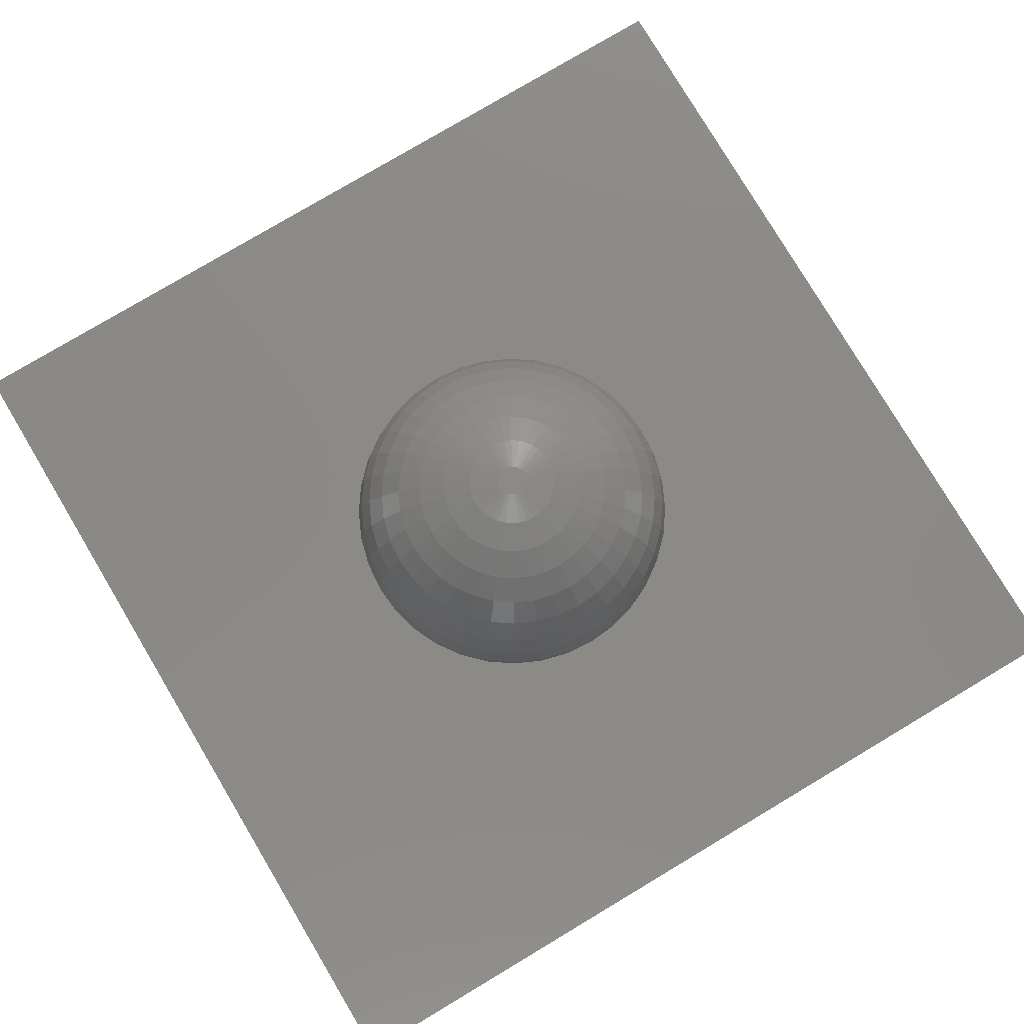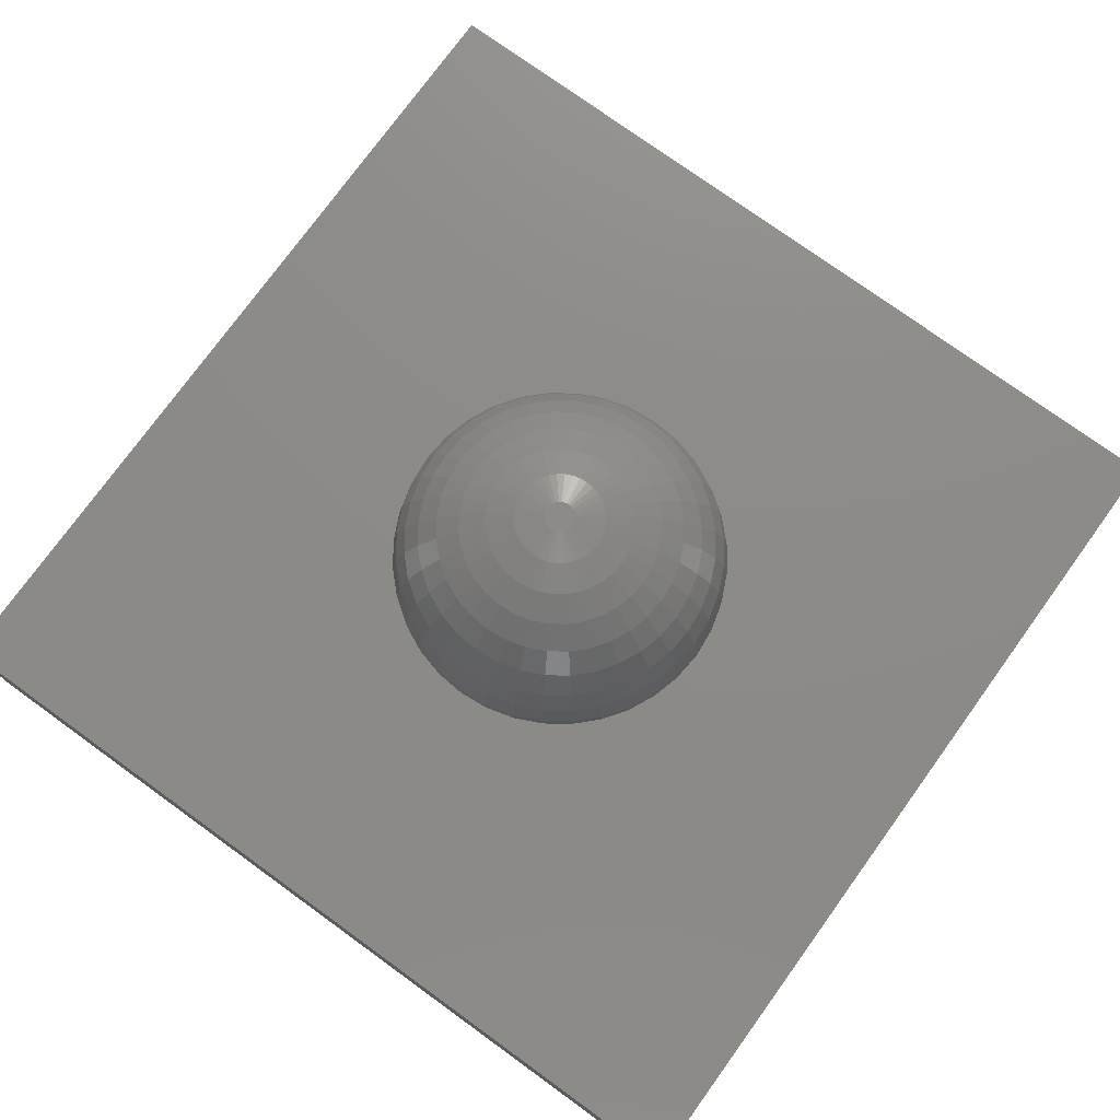
<metadata>
{"format":"stl","ext":"stl","renderer":"f3d","projection":"perspective","resolution":1024,"background":"white","views":[{"elev":78.9,"azim":-120.8,"up":"+Z"},{"elev":76.1,"azim":35.9,"up":"+Z"}]}
</metadata>
<code>
# stl→obj: 368 verts, 732 faces
v -2.5 -2.5 -0.5
v -2.5 2.5 0.5
v -2.5 2.5 -0.5
v -2.5 -2.5 0.5
v 2.5 2.5 0.5
v 0.9962 0 0.5
v 2.5 -2.5 0.5
v 0.9811 0.173 0.5
v 0.9361 0.3407 0.5
v 0.8627 0.4981 0.5
v 0.7631 0.6403 0.5
v 0.6403 0.7631 0.5
v 0.4981 0.8627 0.5
v 0.3407 0.9361 0.5
v 0.173 0.9811 0.5
v 0 0.9962 0.5
v -0.173 0.9811 0.5
v -0.3407 0.9361 0.5
v -0.9811 0.173 0.5
v -0.9962 0 0.5
v -0.9361 0.3407 0.5
v -0.8627 0.4981 0.5
v -0.7631 0.6403 0.5
v -0.6403 0.7631 0.5
v -0.4981 0.8627 0.5
v 0.9811 -0.173 0.5
v 0.9361 -0.3407 0.5
v 0.8627 -0.4981 0.5
v 0.7631 -0.6403 0.5
v 0.6403 -0.7631 0.5
v 0.4981 -0.8627 0.5
v 0.3407 -0.9361 0.5
v 0.173 -0.9811 0.5
v 0 -0.9962 0.5
v -0.173 -0.9811 0.5
v -0.3407 -0.9361 0.5
v -0.4981 -0.8627 0.5
v -0.9811 -0.173 0.5
v -0.9361 -0.3407 0.5
v -0.6403 -0.7631 0.5
v -0.7631 -0.6403 0.5
v -0.8627 -0.4981 0.5
v 2.5 2.5 -0.5
v 2.5 -2.5 -0.5
v 0.04494 0.2549 1.466
v 0.01513 0.08583 1.496
v 0.08852 0.2432 1.466
v -0.4967 -0.2868 1.319
v -0.5417 -0.4545 1.207
v -0.4394 -0.3687 1.319
v -0.539 -0.1962 1.319
v -0.6124 -0.3536 1.207
v -0.5736 0 1.319
v -0.7071 0 1.207
v -0.5649 -0.0996 1.319
v -0.9077 -0.3304 0.7588
v -0.9811 -0.173 0.5872
v -0.9361 -0.3407 0.5872
v 0.1677 0.9513 0.7588
v 0.1574 0.8925 0.9226
v 0.31 0.8517 0.9226
v -0.3687 0.4394 1.319
v -0.3237 0.2717 1.406
v -0.2717 0.3237 1.406
v -0.4394 0.3687 1.319
v -0.2549 -0.04494 1.466
v -0.4162 -0.07339 1.406
v -0.3971 -0.1445 1.406
v 0.5265 0.6275 1.074
v 0.5417 0.4545 1.207
v 0.6275 0.5265 1.074
v 0.4545 0.5417 1.207
v 0.2432 0.08852 1.466
v 0.0819 0.02981 1.496
v 0.08583 0.01513 1.496
v 0.9962 0 0.5872
v 0.9659 0 0.7588
v 0.9811 -0.173 0.5872
v -0.8365 0.483 0.7588
v -0.9077 0.3304 0.7588
v -0.7849 0.4532 0.9226
v 0.31 -0.8517 0.9226
v 0.1677 -0.9513 0.7588
v 0.3304 -0.9077 0.7588
v 0.6645 -0.2418 1.207
v 0.6124 -0.3536 1.207
v 0.7698 -0.2802 1.074
v 0.9063 0 0.9226
v 0.8925 -0.1574 0.9226
v 0.9513 -0.1677 0.7588
v -0.6964 0.1228 1.207
v -0.5649 0.0996 1.319
v 0.7849 -0.4532 0.9226
v 0.7399 -0.6209 0.7588
v 0.8365 -0.483 0.7588
v -0.7631 0.6403 0.5872
v -0.8627 0.4981 0.5872
v 0.8925 0.1574 0.9226
v 0.8067 0.1422 1.074
v 0.8192 0 1.074
v 0 0.8192 1.074
v -0.1422 0.8067 1.074
v -0.1228 0.6964 1.207
v 0.5826 0.6943 0.9226
v 0.7399 0.6209 0.7588
v 0.6209 0.7399 0.7588
v 0.6943 0.5826 0.9226
v 0.4967 0.2868 1.319
v 0.3971 0.1445 1.406
v 0.539 0.1962 1.319
v 0.07339 0.4162 1.406
v 0 0.4226 1.406
v 0.7071 0 1.207
v 0.6964 -0.1228 1.207
v 0.08716 0 1.496
v 0.08583 -0.01513 1.496
v 0.2588 0 1.466
v -0.4096 -0.7094 1.074
v -0.5265 -0.6275 1.074
v -0.4532 -0.7849 0.9226
v 0.0819 -0.02981 1.496
v 0.2432 -0.08852 1.466
v 0.2717 -0.3237 1.406
v 0.1664 -0.1983 1.466
v 0.2113 -0.366 1.406
v -0.9513 -0.1677 0.7588
v -0.1422 -0.8067 1.074
v -0.1574 -0.8925 0.9226
v 0 -0.8192 1.074
v 0.4981 -0.8627 0.5872
v 0.3407 -0.9361 0.5872
v 0.9513 0.1677 0.7588
v 0.8517 0.31 0.9226
v -0.2868 -0.4967 1.319
v -0.4545 -0.5417 1.207
v -0.3536 -0.6124 1.207
v -0.539 0.1962 1.319
v -0.8517 0.31 0.9226
v -0.7698 0.2802 1.074
v 0.7698 0.2802 1.074
v 0.7094 0.4096 1.074
v 0.6124 0.3536 1.207
v 0.7849 0.4532 0.9226
v 0.9077 0.3304 0.7588
v 0.8627 0.4981 0.5872
v 0.8365 0.483 0.7588
v 0.9361 0.3407 0.5872
v -0.2588 0 1.466
v -0.4226 0 1.406
v -0.9361 0.3407 0.5872
v -0.9811 0.173 0.5872
v 0.6403 -0.7631 0.5872
v 0.483 -0.8365 0.7588
v 0 -0.4226 1.406
v 0 -0.5736 1.319
v 0.0996 -0.5649 1.319
v 0 -0.9659 0.7588
v 0.173 -0.9811 0.5872
v -0.8365 -0.483 0.7588
v -0.8627 -0.4981 0.5872
v 0.9811 0.173 0.5872
v 0.4967 -0.2868 1.319
v 0.3237 -0.2717 1.406
v 0.4394 -0.3687 1.319
v 0.5417 -0.4545 1.207
v 0.6275 -0.5265 1.074
v 0.539 -0.1962 1.319
v 0.3971 -0.1445 1.406
v 0.8517 -0.31 0.9226
v -0.8517 -0.31 0.9226
v -0.8925 0.1574 0.9226
v -0.9513 0.1677 0.7588
v -0.9063 0 0.9226
v -0.6275 -0.5265 1.074
v -0.9659 0 0.7588
v -0.4967 0.2868 1.319
v -0.6124 0.3536 1.207
v 0.4532 0.7849 0.9226
v -0.173 0.9811 0.5872
v 0 0.9962 0.5872
v 0.366 0.2113 1.406
v 0.6964 0.1228 1.207
v 0.4226 0 1.406
v 0.2549 0.04494 1.466
v 0.5265 -0.6275 1.074
v 0.4545 -0.5417 1.207
v 0.5736 0 1.319
v 0.5649 -0.0996 1.319
v 0.3687 0.4394 1.319
v 0.3237 0.2717 1.406
v 0.4394 0.3687 1.319
v 0.2717 0.3237 1.406
v 0 0.9659 0.7588
v 0.7631 0.6403 0.5872
v 0.6403 0.7631 0.5872
v 0.4981 0.8627 0.5872
v 0.3407 0.9361 0.5872
v 0.483 0.8365 0.7588
v -0.7698 -0.2802 1.074
v -0.8925 -0.1574 0.9226
v 0.1228 -0.6964 1.207
v 0.1422 -0.8067 1.074
v 0 -0.9063 0.9226
v -0.173 -0.9811 0.5872
v -0.3407 -0.9361 0.5872
v 0.4532 -0.7849 0.9226
v 0.2802 -0.7698 1.074
v 0.3536 -0.6124 1.207
v -0.31 -0.8517 0.9226
v -0.3304 -0.9077 0.7588
v -0.7094 -0.4096 1.074
v -0.7849 -0.4532 0.9226
v -0.7399 -0.6209 0.7588
v 0.6943 -0.5826 0.9226
v 0.9077 -0.3304 0.7588
v 0.9361 -0.3407 0.5872
v 0.6645 0.2418 1.207
v 0.8067 -0.1422 1.074
v -0.6403 0.7631 0.5872
v -0.4981 0.8627 0.5872
v 0.2868 0.4967 1.319
v -0.7399 0.6209 0.7588
v -0.6209 0.7399 0.7588
v -0.6964 -0.1228 1.207
v -0.6645 -0.2418 1.207
v -0.8192 0 1.074
v -0.3407 0.9361 0.5872
v 0.4162 0.07339 1.406
v 0.1983 0.1664 1.466
v 0.06676 0.05602 1.496
v 0.07548 0.04358 1.496
v 0.1983 -0.1664 1.466
v -0.1677 0.9513 0.7588
v -0.7094 0.4096 1.074
v -0.6943 0.5826 0.9226
v 0.366 -0.2113 1.406
v 0.01513 -0.08583 1.496
v 0 -0.2588 1.466
v 0.04494 -0.2549 1.466
v 0 -0.9962 0.5872
v -0.2802 -0.7698 1.074
v -0.7631 -0.6403 0.5872
v 0.5826 -0.6943 0.9226
v 0.6209 -0.7399 0.7588
v -0.2418 -0.6645 1.207
v 0.2868 -0.4967 1.319
v 0.1445 -0.3971 1.406
v 0.1962 -0.539 1.319
v -0.07339 -0.4162 1.406
v -0.0996 -0.5649 1.319
v -0.1228 -0.6964 1.207
v 0.7631 -0.6403 0.5872
v 0.5649 0.0996 1.319
v 0.8627 -0.4981 0.5872
v -0.3971 0.1445 1.406
v -0.4096 0.7094 1.074
v -0.5265 0.6275 1.074
v -0.3536 0.6124 1.207
v -0.2549 0.04494 1.466
v 0.3536 0.6124 1.207
v 0.1962 0.539 1.319
v 0.4096 0.7094 1.074
v -0.4545 0.5417 1.207
v -0.5417 0.4545 1.207
v 0.173 0.9811 0.5872
v 0.3304 0.9077 0.7588
v -0.5826 0.6943 0.9226
v -0.3304 0.9077 0.7588
v -0.2113 0.366 1.406
v -0.1664 0.1983 1.466
v 0.2802 0.7698 1.074
v -0.3237 -0.2717 1.406
v 0 -0.7071 1.207
v 0.7094 -0.4096 1.074
v 0.1574 -0.8925 0.9226
v 0.2418 -0.6645 1.207
v -0.2432 -0.08852 1.466
v -0.6403 -0.7631 0.5872
v -0.1677 -0.9513 0.7588
v -0.8067 0.1422 1.074
v -0.6943 -0.5826 0.9226
v -0.8067 -0.1422 1.074
v -0.6275 0.5265 1.074
v -0.1294 0.2241 1.466
v -0.4162 0.07339 1.406
v 0.1445 0.3971 1.406
v 0 0.5736 1.319
v 0.0996 0.5649 1.319
v 0.2241 0.1294 1.466
v -0.1574 0.8925 0.9226
v -0.31 0.8517 0.9226
v -0.2802 0.7698 1.074
v 0.2241 -0.1294 1.466
v 0 0.9063 0.9226
v -0.483 0.8365 0.7588
v 0.1228 0.6964 1.207
v 0.2418 0.6645 1.207
v 0.2549 -0.04494 1.466
v 0.4162 -0.07339 1.406
v -0.1983 -0.1664 1.466
v -0.366 -0.2113 1.406
v 0.08852 -0.2432 1.466
v -0.9962 0 0.5872
v -0.5826 -0.6943 0.9226
v -0.6209 -0.7399 0.7588
v 0.4096 -0.7094 1.074
v 0.3687 -0.4394 1.319
v -0.1962 -0.539 1.319
v -0.2717 -0.3237 1.406
v -0.2113 -0.366 1.406
v -0.3687 -0.4394 1.319
v -0.1445 -0.3971 1.406
v -0.04494 -0.2549 1.466
v -0.483 -0.8365 0.7588
v -0.4981 -0.8627 0.5872
v -0.1983 0.1664 1.466
v 0.1294 0.2241 1.466
v 0.04358 0.07548 1.496
v 0.1664 0.1983 1.466
v -0.2418 0.6645 1.207
v -0.1962 0.539 1.319
v -0.2868 0.4967 1.319
v -0.2432 0.08852 1.466
v -0.08583 0.01513 1.496
v 0 0.7071 1.207
v -0.0996 0.5649 1.319
v -0.4532 0.7849 0.9226
v -0.01513 -0.08583 1.496
v -0.08852 -0.2432 1.466
v 0.07339 -0.4162 1.406
v 0.1294 -0.2241 1.466
v 0.04358 -0.07548 1.496
v -0.1664 -0.1983 1.466
v -0.6645 0.2418 1.207
v -0.06676 0.05602 1.496
v -0.05602 0.06676 1.496
v 0.2113 0.366 1.406
v -0.1445 0.3971 1.406
v -0.08852 0.2432 1.466
v -0.04358 0.07548 1.496
v 0.07548 -0.04358 1.496
v -0.08583 -0.01513 1.496
v -0.07548 -0.04358 1.496
v -0.06676 -0.05602 1.496
v -0.05602 -0.06676 1.496
v -0.2241 -0.1294 1.466
v -0.366 0.2113 1.406
v 0.1422 0.8067 1.074
v -0.04494 0.2549 1.466
v 0 0.2588 1.466
v -0.01513 0.08583 1.496
v -0.02981 -0.0819 1.496
v 0.02981 -0.0819 1.496
v -0.08716 0 1.496
v -0.04358 -0.07548 1.496
v -0.1294 -0.2241 1.466
v 0.02981 0.0819 1.496
v -0.07548 0.04358 1.496
v -0.2241 0.1294 1.466
v -0.0819 0.02981 1.496
v 0.06676 -0.05602 1.496
v 0.05602 0.06676 1.496
v 0.05602 -0.06676 1.496
v 0 0.08716 1.496
v 0 -0.08716 1.496
v -0.02981 0.0819 1.496
v -0.0819 -0.02981 1.496
v -0.07339 0.4162 1.406
f 1 2 3
f 2 1 4
f 5 6 7
f 5 8 6
f 5 9 8
f 5 10 9
f 5 11 10
f 5 12 11
f 5 13 12
f 5 14 13
f 5 15 14
f 5 16 15
f 2 16 5
f 16 2 17
f 17 2 18
f 19 2 20
f 21 2 19
f 22 2 21
f 23 2 22
f 24 2 23
f 25 2 24
f 18 2 25
f 26 7 6
f 27 7 26
f 28 7 27
f 29 7 28
f 30 7 29
f 31 7 30
f 32 7 31
f 33 7 32
f 34 7 33
f 4 34 35
f 4 35 36
f 4 36 37
f 4 20 2
f 20 4 38
f 38 4 39
f 34 4 7
f 40 4 37
f 41 4 40
f 42 4 41
f 39 4 42
f 7 43 5
f 43 7 44
f 1 43 44
f 43 1 3
f 1 7 4
f 7 1 44
f 43 2 5
f 2 43 3
f 45 46 47
f 48 49 50
f 51 52 48
f 53 54 55
f 56 57 58
f 59 60 61
f 62 63 64
f 63 62 65
f 66 67 68
f 69 70 71
f 70 69 72
f 73 74 75
f 76 77 78
f 79 80 81
f 82 83 84
f 85 86 87
f 88 89 90
f 91 54 92
f 93 94 95
f 22 96 23
f 96 22 97
f 98 99 100
f 101 102 103
f 104 105 106
f 105 104 107
f 108 109 110
f 111 112 45
f 113 114 100
f 115 116 117
f 118 119 120
f 116 121 122
f 123 124 125
f 126 57 56
f 127 128 129
f 32 130 131
f 130 32 31
f 132 133 98
f 134 135 136
f 137 91 92
f 81 138 139
f 114 85 87
f 133 140 98
f 141 142 140
f 143 140 133
f 144 143 133
f 145 146 147
f 117 75 115
f 148 149 66
f 150 151 80
f 152 153 130
f 154 155 156
f 83 157 158
f 159 58 160
f 161 77 76
f 84 83 158
f 162 163 164
f 161 132 77
f 161 144 132
f 86 165 166
f 167 168 162
f 89 87 169
f 97 150 79
f 170 126 56
f 171 172 173
f 49 119 135
f 119 49 174
f 173 175 126
f 176 177 137
f 104 178 69
f 16 179 180
f 179 16 17
f 181 73 109
f 99 182 100
f 140 182 99
f 183 184 117
f 165 185 166
f 185 165 186
f 187 183 188
f 189 190 191
f 190 189 192
f 180 179 193
f 72 191 70
f 191 72 189
f 194 12 195
f 12 194 11
f 196 197 198
f 199 200 170
f 201 129 202
f 19 150 21
f 150 19 151
f 203 157 83
f 36 204 205
f 204 36 35
f 206 207 82
f 186 208 185
f 48 52 49
f 209 120 210
f 173 126 200
f 52 199 211
f 199 212 211
f 212 159 213
f 76 8 161
f 8 76 6
f 93 166 214
f 215 93 95
f 78 215 216
f 132 98 88
f 147 144 161
f 147 146 144
f 144 133 132
f 98 100 88
f 88 100 89
f 142 110 217
f 98 140 99
f 169 93 215
f 169 87 93
f 218 87 89
f 100 218 89
f 25 219 220
f 219 25 24
f 21 97 22
f 97 21 150
f 39 57 38
f 57 39 58
f 72 221 189
f 219 222 223
f 222 219 96
f 224 199 225
f 226 173 200
f 55 54 224
f 55 224 51
f 18 220 227
f 220 18 25
f 138 171 139
f 191 190 108
f 109 184 228
f 229 230 231
f 232 123 163
f 123 232 124
f 142 108 110
f 109 73 184
f 222 79 81
f 193 179 233
f 234 81 139
f 222 81 235
f 71 70 142
f 195 198 106
f 145 194 146
f 145 11 194
f 11 145 10
f 168 236 162
f 237 238 239
f 172 151 175
f 35 240 204
f 240 35 34
f 127 241 128
f 213 159 242
f 241 209 128
f 243 206 244
f 245 136 241
f 185 214 166
f 214 185 243
f 246 247 248
f 186 246 208
f 159 160 242
f 51 224 225
f 249 250 154
f 251 241 127
f 42 58 39
f 58 42 160
f 153 84 131
f 153 131 130
f 244 252 94
f 252 244 152
f 185 206 243
f 89 169 90
f 90 169 215
f 105 107 143
f 146 105 143
f 77 88 90
f 132 88 77
f 217 110 182
f 113 253 187
f 146 143 144
f 194 105 146
f 93 214 94
f 95 252 254
f 218 114 87
f 100 114 218
f 23 219 24
f 219 23 96
f 79 150 80
f 137 92 255
f 81 80 138
f 211 212 174
f 200 126 170
f 54 226 224
f 91 226 54
f 67 55 68
f 256 257 258
f 259 149 148
f 260 261 221
f 178 262 69
f 182 110 253
f 110 109 253
f 263 65 62
f 65 263 264
f 73 75 184
f 184 75 117
f 108 181 109
f 108 190 181
f 168 122 236
f 236 163 162
f 265 193 59
f 197 265 266
f 198 178 106
f 197 266 198
f 13 197 196
f 197 13 14
f 222 267 223
f 267 222 235
f 179 227 268
f 106 178 104
f 69 107 104
f 107 69 71
f 269 64 270
f 178 271 262
f 143 141 140
f 107 71 143
f 236 232 163
f 114 167 85
f 272 48 50
f 68 55 51
f 68 51 48
f 171 173 226
f 172 175 173
f 273 251 129
f 157 204 240
f 84 158 131
f 274 166 93
f 87 274 93
f 246 248 208
f 207 275 82
f 157 240 158
f 208 276 207
f 202 129 275
f 52 211 174
f 52 174 49
f 66 68 277
f 40 242 41
f 242 40 278
f 77 90 78
f 90 215 78
f 128 279 203
f 248 201 276
f 31 152 130
f 152 31 30
f 254 27 216
f 27 254 28
f 95 94 252
f 244 206 153
f 244 153 152
f 113 188 114
f 187 188 113
f 96 97 79
f 96 79 222
f 139 280 91
f 139 171 280
f 210 205 204
f 281 212 213
f 224 226 282
f 226 200 282
f 80 151 172
f 264 283 177
f 284 269 270
f 285 92 149
f 92 53 149
f 286 45 47
f 111 45 286
f 287 112 288
f 69 260 72
f 289 231 73
f 290 291 292
f 182 253 113
f 100 182 113
f 228 184 183
f 253 109 228
f 188 167 114
f 122 293 236
f 15 180 265
f 180 15 16
f 180 193 265
f 106 194 195
f 194 106 105
f 265 59 266
f 266 59 61
f 14 265 197
f 265 14 15
f 193 233 294
f 179 268 233
f 17 227 179
f 227 17 18
f 227 295 268
f 198 266 178
f 266 61 178
f 70 191 108
f 70 108 142
f 61 271 178
f 271 296 297
f 143 71 141
f 71 142 141
f 183 298 299
f 300 301 272
f 238 154 239
f 302 237 239
f 151 303 175
f 34 158 240
f 158 34 33
f 33 131 158
f 131 33 32
f 304 305 120
f 245 241 251
f 118 120 241
f 206 84 153
f 206 82 84
f 274 86 166
f 87 86 274
f 306 207 206
f 185 306 206
f 129 203 275
f 207 202 275
f 208 248 276
f 307 123 246
f 247 156 248
f 225 199 52
f 51 225 52
f 135 119 136
f 134 136 308
f 309 134 310
f 309 311 134
f 129 128 203
f 250 308 251
f 312 134 308
f 313 312 249
f 41 160 42
f 160 41 242
f 147 10 145
f 10 147 9
f 161 9 147
f 9 161 8
f 216 26 78
f 26 216 27
f 78 6 76
f 6 78 26
f 241 120 209
f 279 210 204
f 152 29 252
f 29 152 30
f 216 95 254
f 215 95 216
f 243 94 214
f 94 243 244
f 257 264 263
f 264 257 283
f 176 137 255
f 280 171 226
f 280 226 91
f 213 304 281
f 304 213 305
f 314 315 205
f 242 305 213
f 305 242 278
f 224 282 199
f 282 200 199
f 138 172 171
f 80 172 138
f 255 92 285
f 92 54 53
f 65 176 63
f 64 316 270
f 316 64 63
f 317 318 319
f 103 320 321
f 258 263 322
f 149 53 55
f 323 259 324
f 325 326 287
f 181 289 73
f 140 217 182
f 140 142 217
f 253 228 183
f 253 183 187
f 163 307 164
f 307 163 123
f 167 162 86
f 85 167 86
f 196 198 195
f 233 268 291
f 227 220 295
f 294 233 290
f 292 327 256
f 220 219 295
f 268 327 291
f 261 286 221
f 260 221 72
f 298 122 168
f 117 298 183
f 328 329 313
f 302 239 247
f 188 168 167
f 299 298 168
f 301 48 272
f 329 312 313
f 313 249 154
f 38 303 20
f 303 38 57
f 20 151 19
f 151 20 303
f 209 210 279
f 128 209 279
f 136 118 241
f 136 119 118
f 86 162 165
f 162 164 165
f 208 207 306
f 185 208 306
f 275 203 83
f 82 275 83
f 307 246 186
f 164 186 165
f 186 164 307
f 247 239 330
f 239 154 330
f 125 247 246
f 123 125 246
f 125 302 247
f 331 332 302
f 50 135 311
f 135 50 49
f 156 273 201
f 248 156 201
f 308 245 251
f 308 136 245
f 273 129 201
f 251 127 129
f 300 309 333
f 309 300 272
f 272 311 309
f 311 272 50
f 203 279 157
f 279 204 157
f 252 28 254
f 28 252 29
f 177 139 334
f 334 139 91
f 234 139 177
f 174 212 281
f 281 119 174
f 119 281 304
f 199 170 212
f 170 56 212
f 314 278 315
f 119 304 120
f 175 303 57
f 175 57 126
f 149 55 67
f 66 149 67
f 270 335 336
f 335 270 316
f 286 47 337
f 221 192 189
f 337 319 192
f 337 47 317
f 258 257 263
f 322 62 64
f 321 322 338
f 338 269 339
f 339 284 340
f 181 229 289
f 190 229 181
f 12 196 195
f 196 12 13
f 59 294 60
f 193 294 59
f 102 292 103
f 268 295 327
f 295 219 223
f 295 223 327
f 327 223 267
f 262 271 260
f 262 260 69
f 298 116 122
f 117 116 298
f 122 341 293
f 299 168 188
f 183 299 188
f 342 66 277
f 343 300 344
f 344 333 345
f 333 344 300
f 328 313 238
f 238 313 154
f 249 312 250
f 312 308 250
f 311 135 134
f 207 201 202
f 276 201 207
f 343 346 300
f 277 301 346
f 310 134 312
f 329 310 312
f 177 334 137
f 334 91 137
f 235 257 267
f 257 235 283
f 235 81 283
f 212 56 159
f 56 58 159
f 210 314 205
f 120 314 210
f 37 205 315
f 205 37 36
f 40 315 278
f 315 40 37
f 285 149 259
f 255 285 259
f 63 176 347
f 347 176 255
f 60 348 271
f 287 326 112
f 221 337 192
f 221 286 337
f 322 263 62
f 321 258 322
f 320 258 321
f 337 317 319
f 47 318 317
f 323 255 259
f 112 349 350
f 350 349 351
f 192 229 190
f 229 192 319
f 233 291 290
f 291 327 292
f 297 296 261
f 61 60 271
f 292 256 258
f 292 258 320
f 121 341 122
f 293 341 232
f 293 232 236
f 352 329 328
f 332 353 302
f 124 332 331
f 343 277 346
f 346 301 300
f 354 148 342
f 342 148 66
f 155 273 156
f 154 250 155
f 247 330 156
f 330 154 156
f 155 250 273
f 250 251 273
f 333 309 310
f 355 333 356
f 283 234 177
f 283 81 234
f 264 177 176
f 65 264 176
f 327 257 256
f 327 267 257
f 305 278 314
f 120 305 314
f 288 111 286
f 288 112 111
f 296 288 261
f 261 288 286
f 294 290 101
f 296 325 288
f 47 46 357
f 229 231 289
f 335 316 358
f 63 347 316
f 359 347 323
f 360 323 324
f 75 116 115
f 74 116 75
f 74 121 116
f 231 121 74
f 231 341 121
f 230 341 231
f 230 361 341
f 362 361 230
f 362 363 361
f 318 363 362
f 318 332 363
f 357 332 318
f 357 353 332
f 46 353 357
f 46 237 353
f 364 237 46
f 364 365 237
f 351 365 364
f 351 328 365
f 366 328 351
f 366 352 328
f 340 352 366
f 340 355 352
f 336 355 340
f 336 345 355
f 335 345 336
f 335 344 345
f 358 344 335
f 358 343 344
f 360 343 358
f 360 367 343
f 324 367 360
f 324 342 367
f 342 324 354
f 349 339 351
f 326 321 338
f 45 350 46
f 112 350 45
f 365 328 238
f 365 238 237
f 345 333 355
f 355 356 329
f 363 332 124
f 353 237 302
f 331 302 125
f 124 331 125
f 277 68 301
f 68 48 301
f 342 277 367
f 367 277 343
f 290 292 102
f 325 287 288
f 297 261 260
f 271 297 260
f 348 101 296
f 348 296 271
f 47 357 318
f 73 231 74
f 319 230 229
f 230 319 362
f 319 318 362
f 339 269 284
f 316 359 358
f 347 255 323
f 284 270 340
f 349 338 339
f 259 148 324
f 324 148 354
f 368 338 349
f 112 368 349
f 338 322 269
f 269 322 64
f 366 339 340
f 351 339 366
f 350 364 46
f 350 351 364
f 355 329 352
f 333 310 356
f 356 310 329
f 361 124 232
f 124 361 363
f 341 361 232
f 101 325 296
f 103 292 320
f 325 103 326
f 103 321 326
f 101 103 325
f 101 290 102
f 60 101 348
f 294 101 60
f 359 323 358
f 316 347 359
f 340 270 336
f 326 338 368
f 112 326 368
f 358 323 360

</code>
